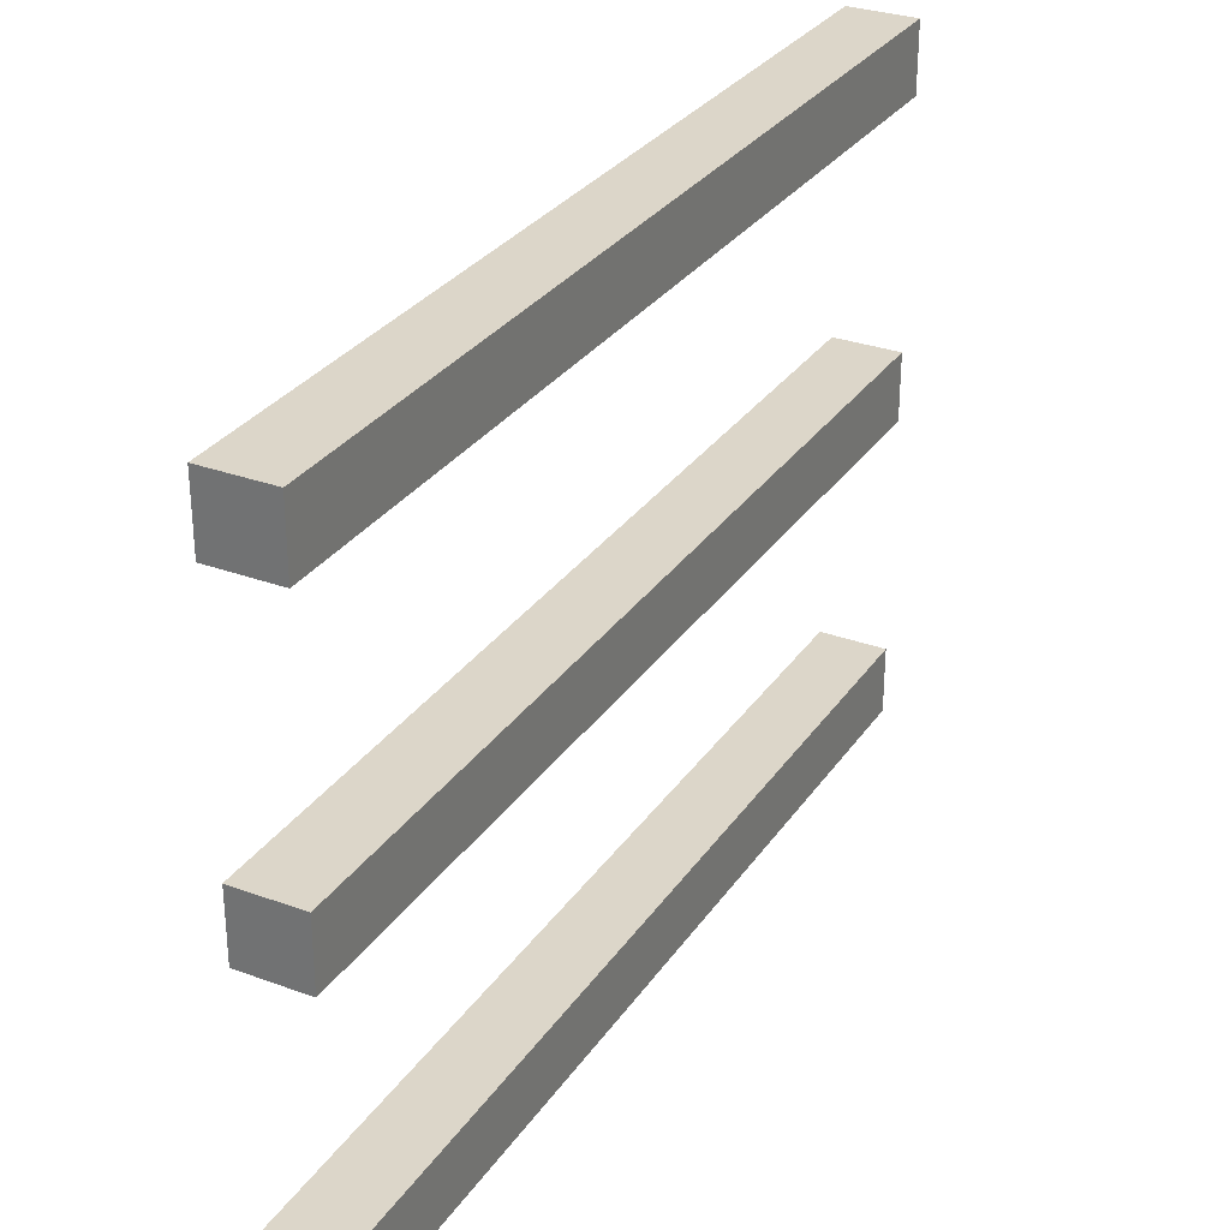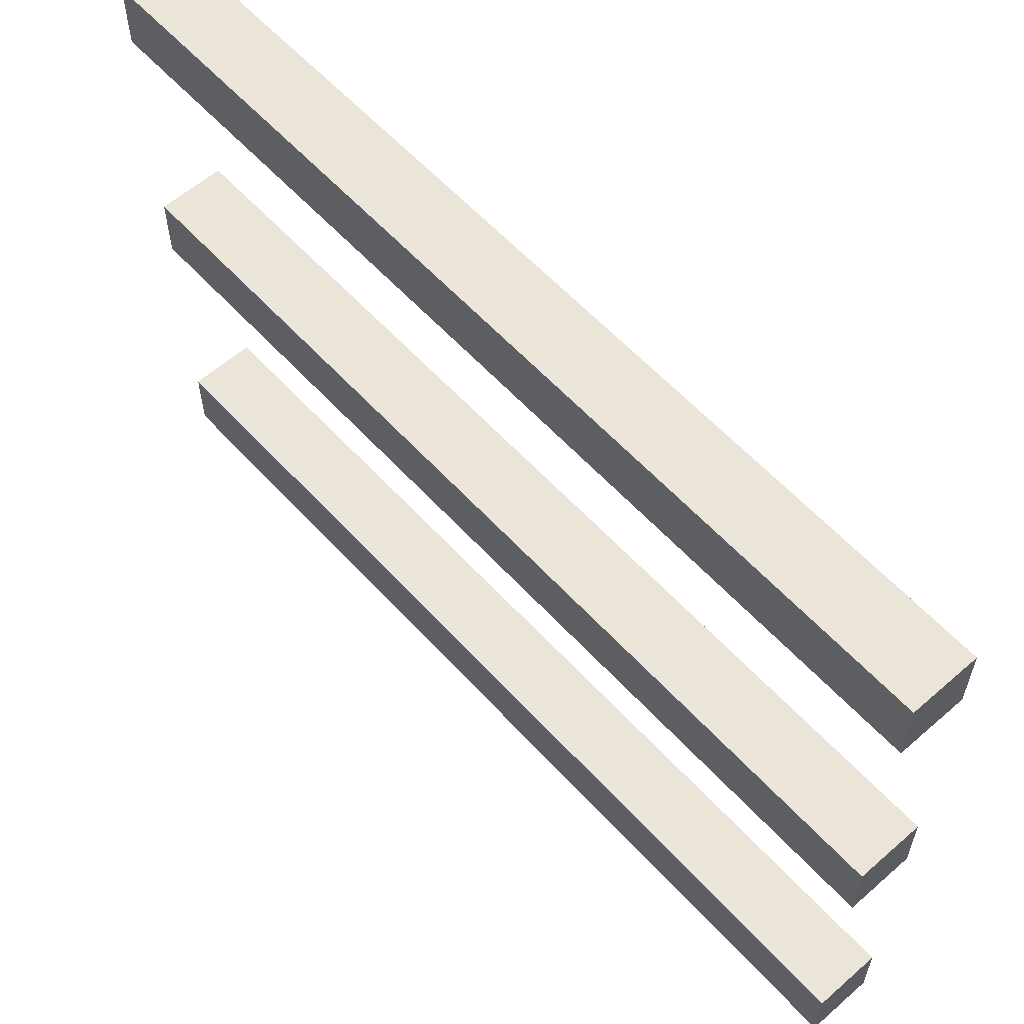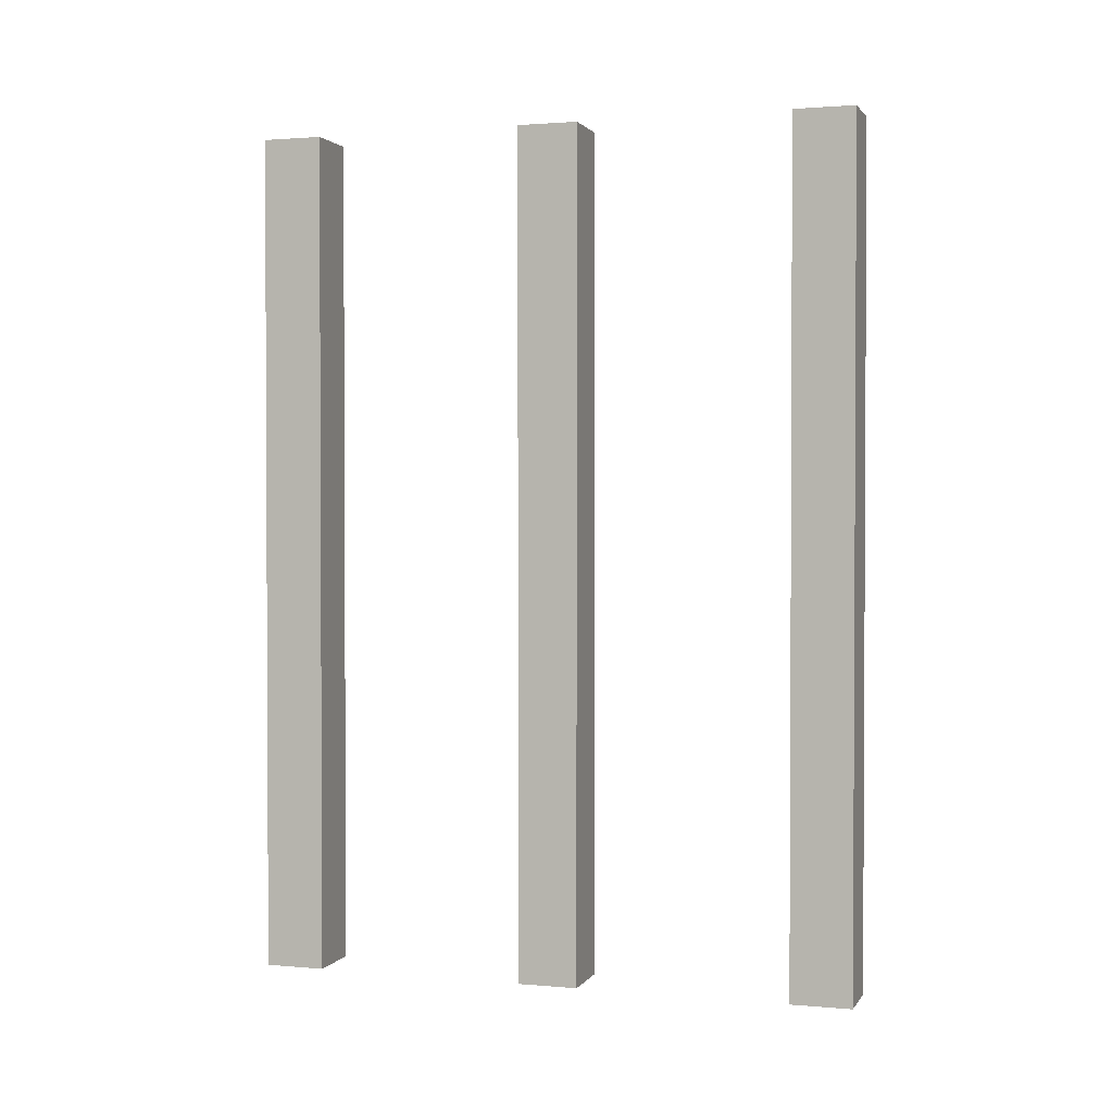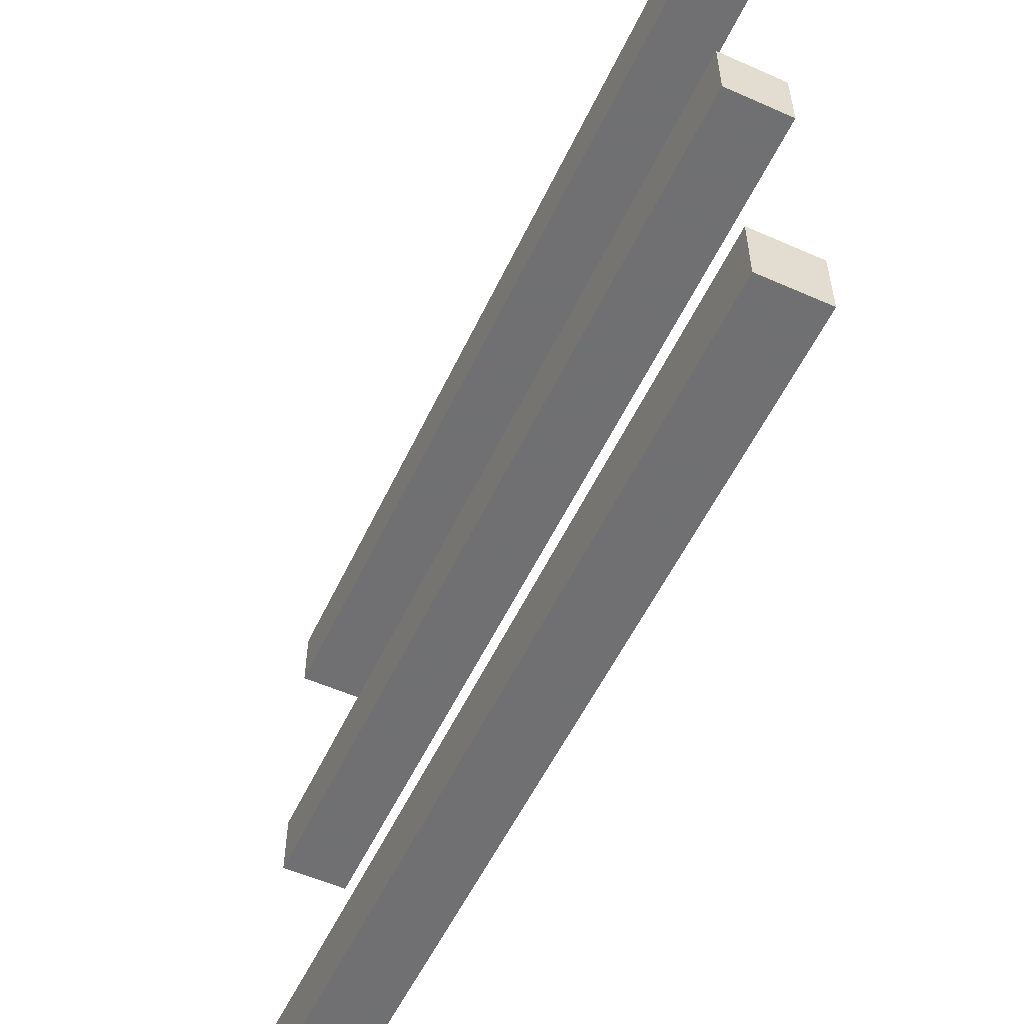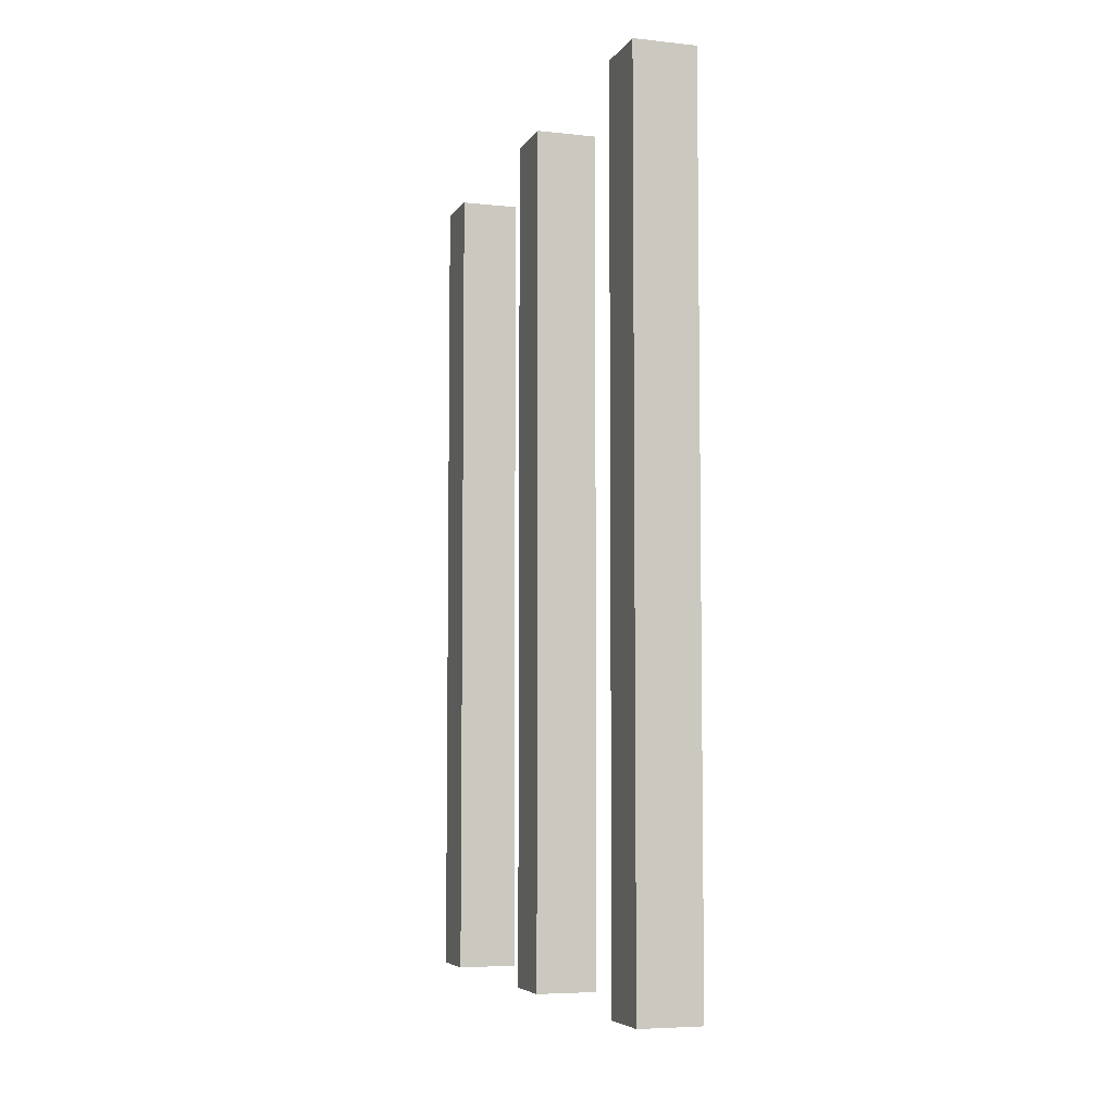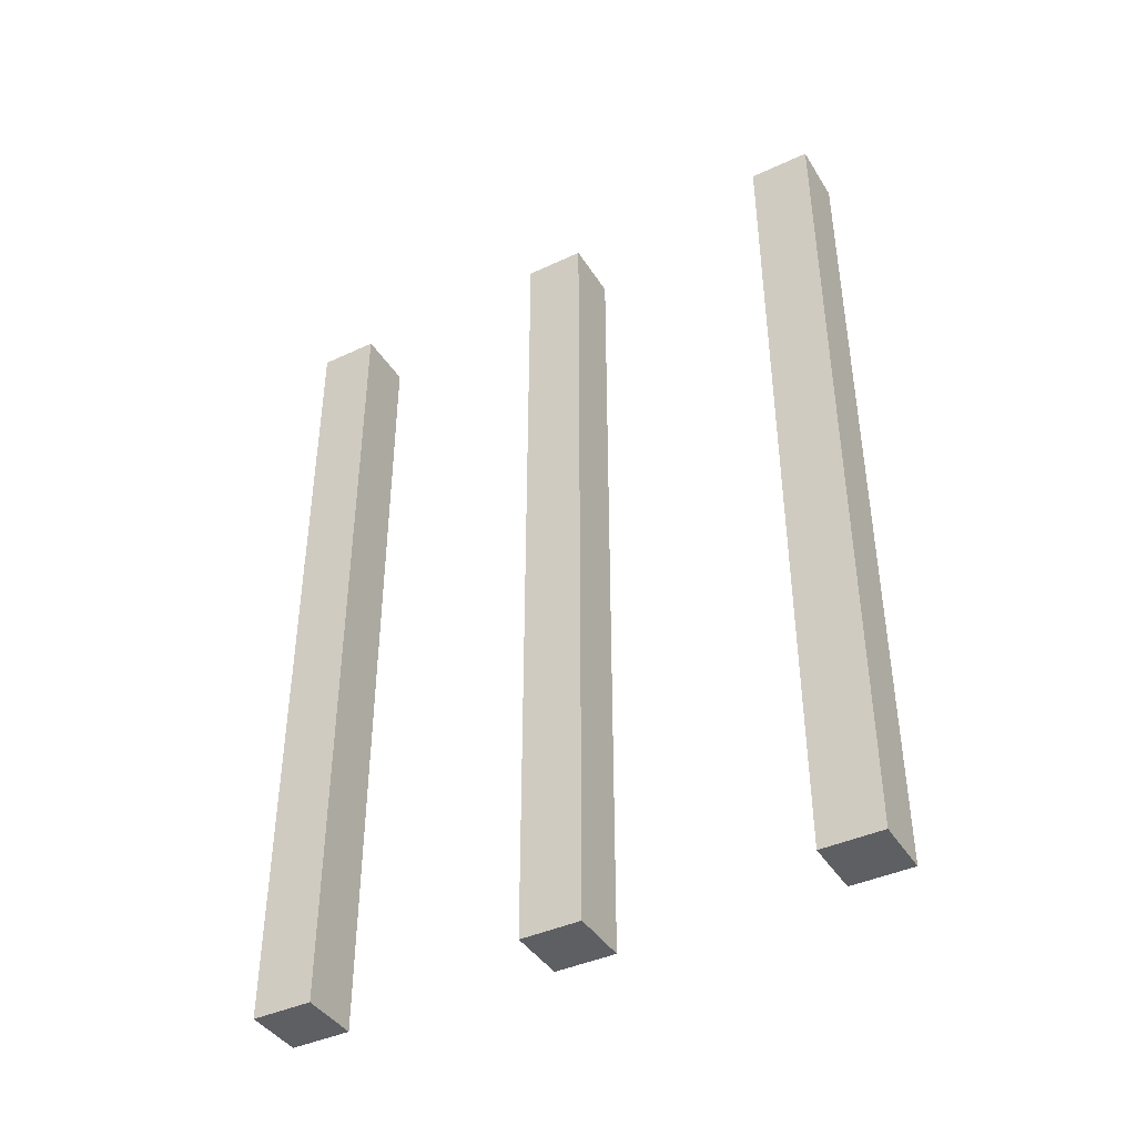
<metadata>
{"format":"obj","ext":"obj","renderer":"f3d","projection":"perspective","resolution":1024,"background":"white","views":[{"elev":30.2,"azim":-151.9,"up":"+Y"},{"elev":58.8,"azim":138.1,"up":"+Y"},{"elev":1.6,"azim":107.6,"up":"+Z"},{"elev":-55.0,"azim":-25.0,"up":"+Y"},{"elev":-5.9,"azim":-18.2,"up":"+Z"},{"elev":-41.3,"azim":-60.5,"up":"+Z"}]}
</metadata>
<code>
v -972 -2144 480
v -964 -2136 480
v -972 -2136 480
v -964 -2144 480
v -972 -2180 480
v -964 -2172 480
v -972 -2172 480
v -964 -2180 480
v -972 -2216 480
v -964 -2208 480
v -972 -2208 480
v -964 -2216 480
v -972 -2136 368
v -964 -2144 368
v -972 -2144 368
v -964 -2136 368
v -972 -2172 368
v -964 -2180 368
v -972 -2180 368
v -964 -2172 368
v -972 -2208 368
v -964 -2216 368
v -972 -2216 368
v -964 -2208 368
f 1 2 3
f 1 4 2
f 5 6 7
f 5 8 6
f 9 10 11
f 9 12 10
f 13 14 15
f 13 16 14
f 17 18 19
f 17 20 18
f 21 22 23
f 21 24 22
f 7 20 17
f 7 6 20
f 4 15 14
f 4 1 15
f 2 14 16
f 2 4 14
f 3 16 13
f 3 2 16
f 1 13 15
f 1 3 13
f 8 19 18
f 8 5 19
f 6 18 20
f 6 8 18
f 5 17 19
f 5 7 17
f 11 24 21
f 11 10 24
f 12 23 22
f 12 9 23
f 10 22 24
f 10 12 22
f 9 21 23
f 9 11 21

</code>
